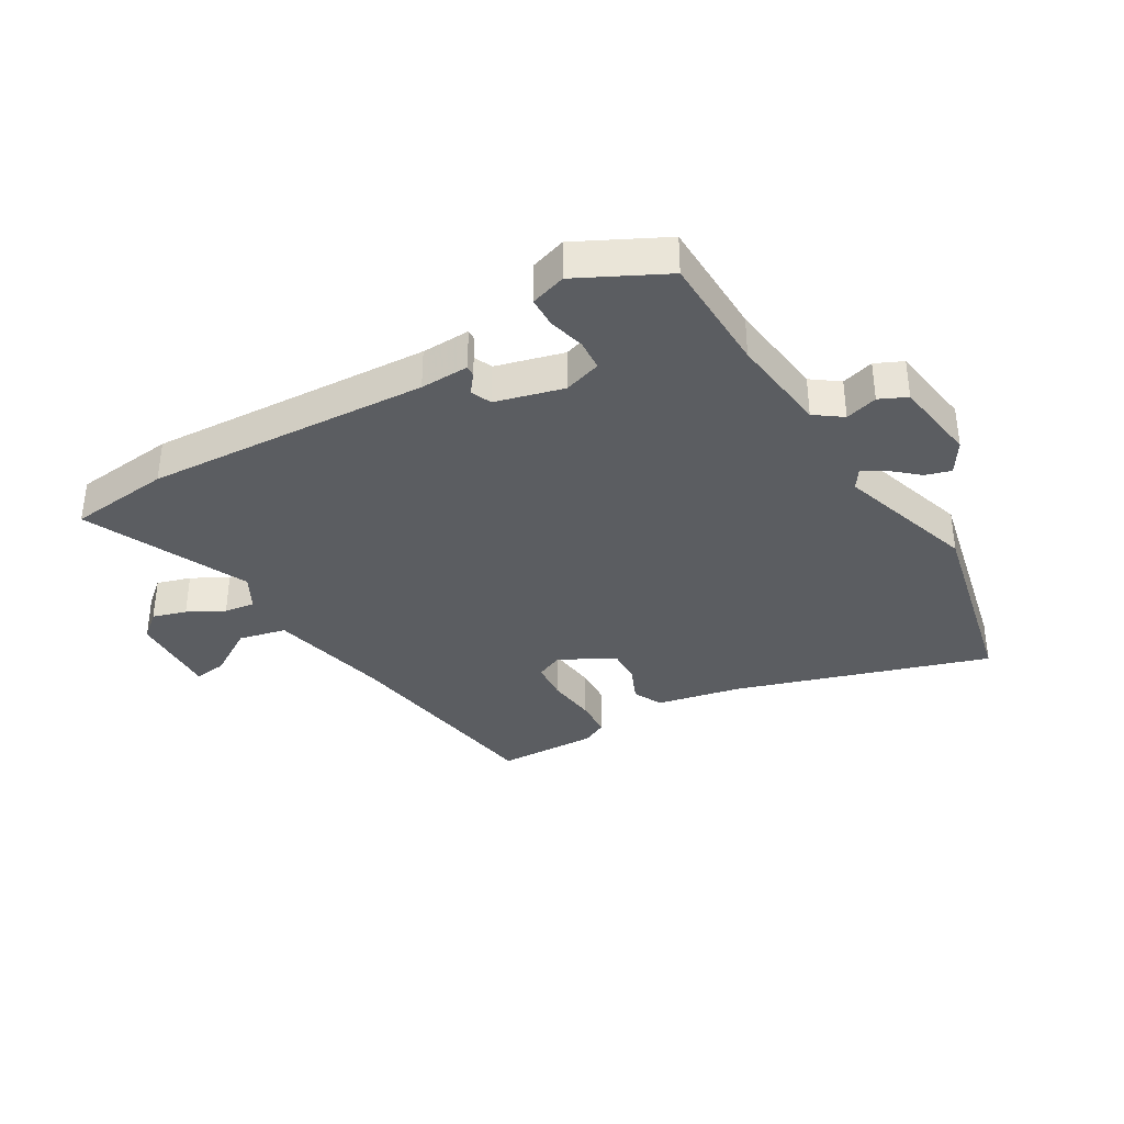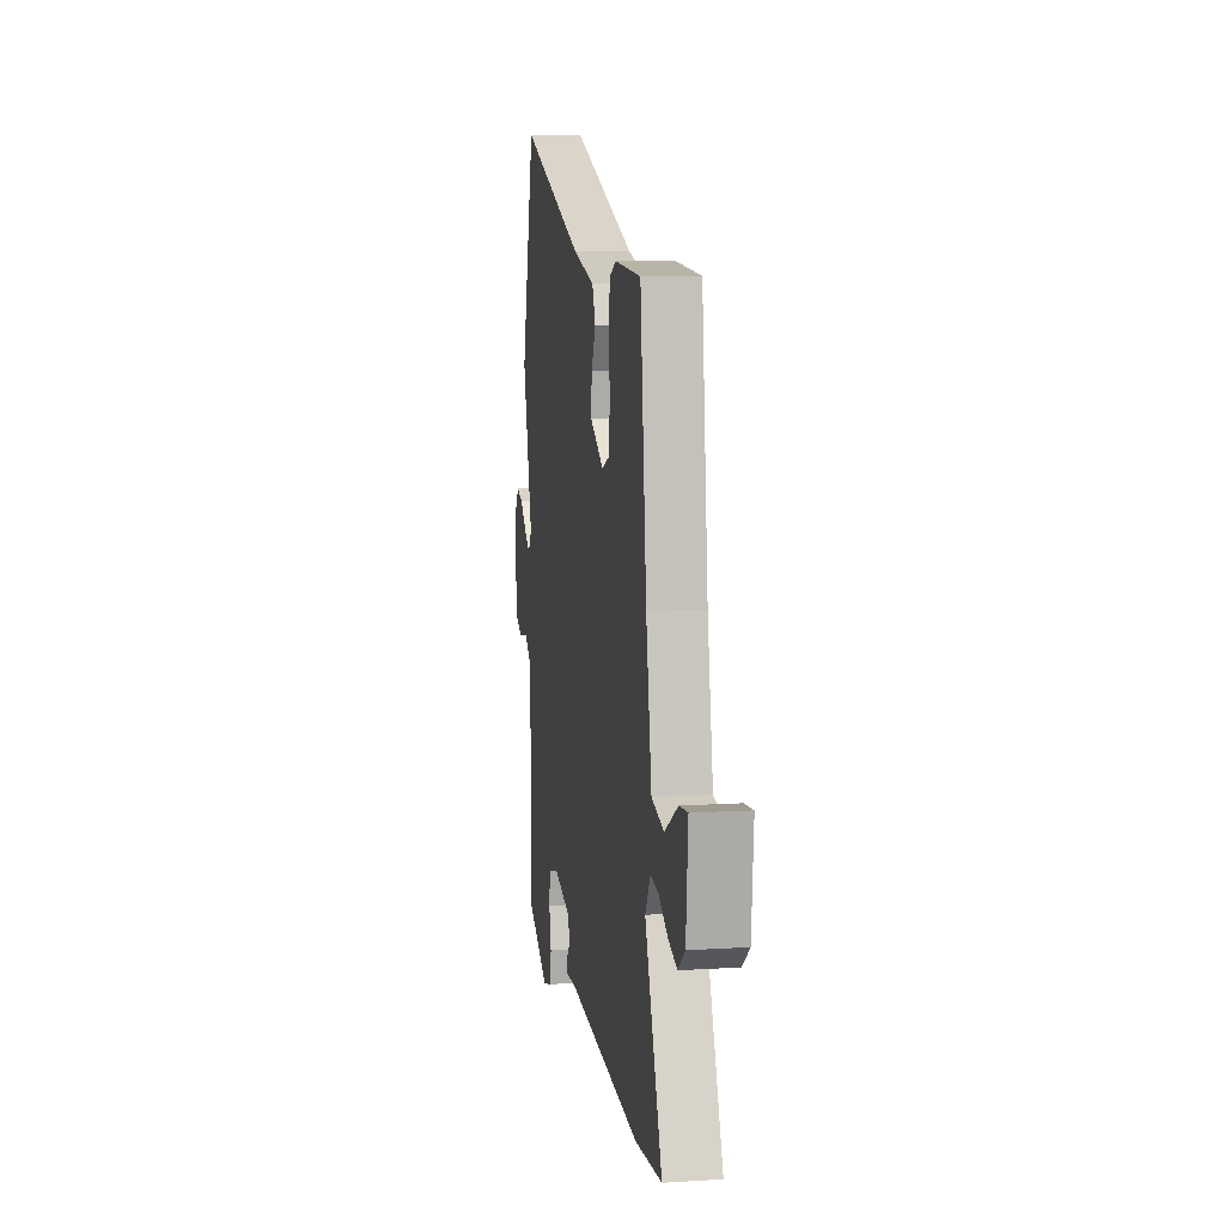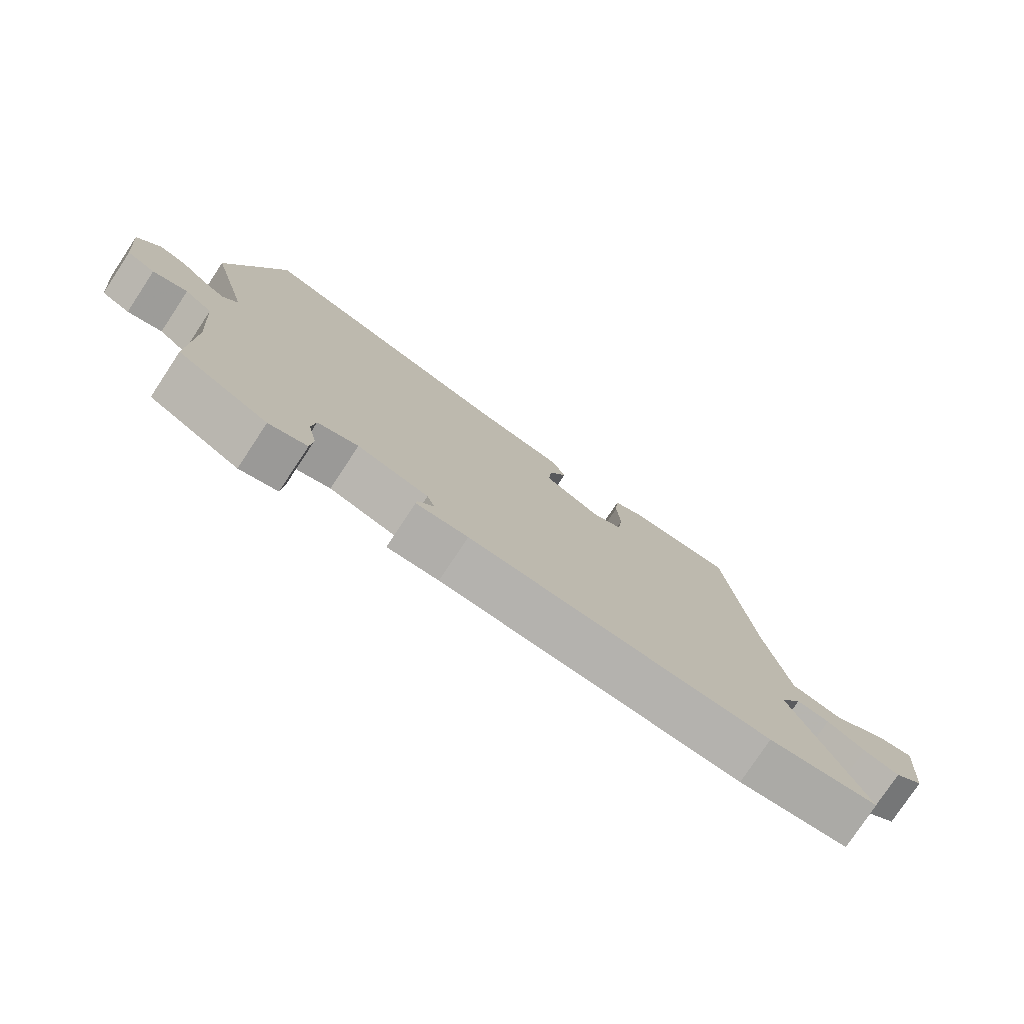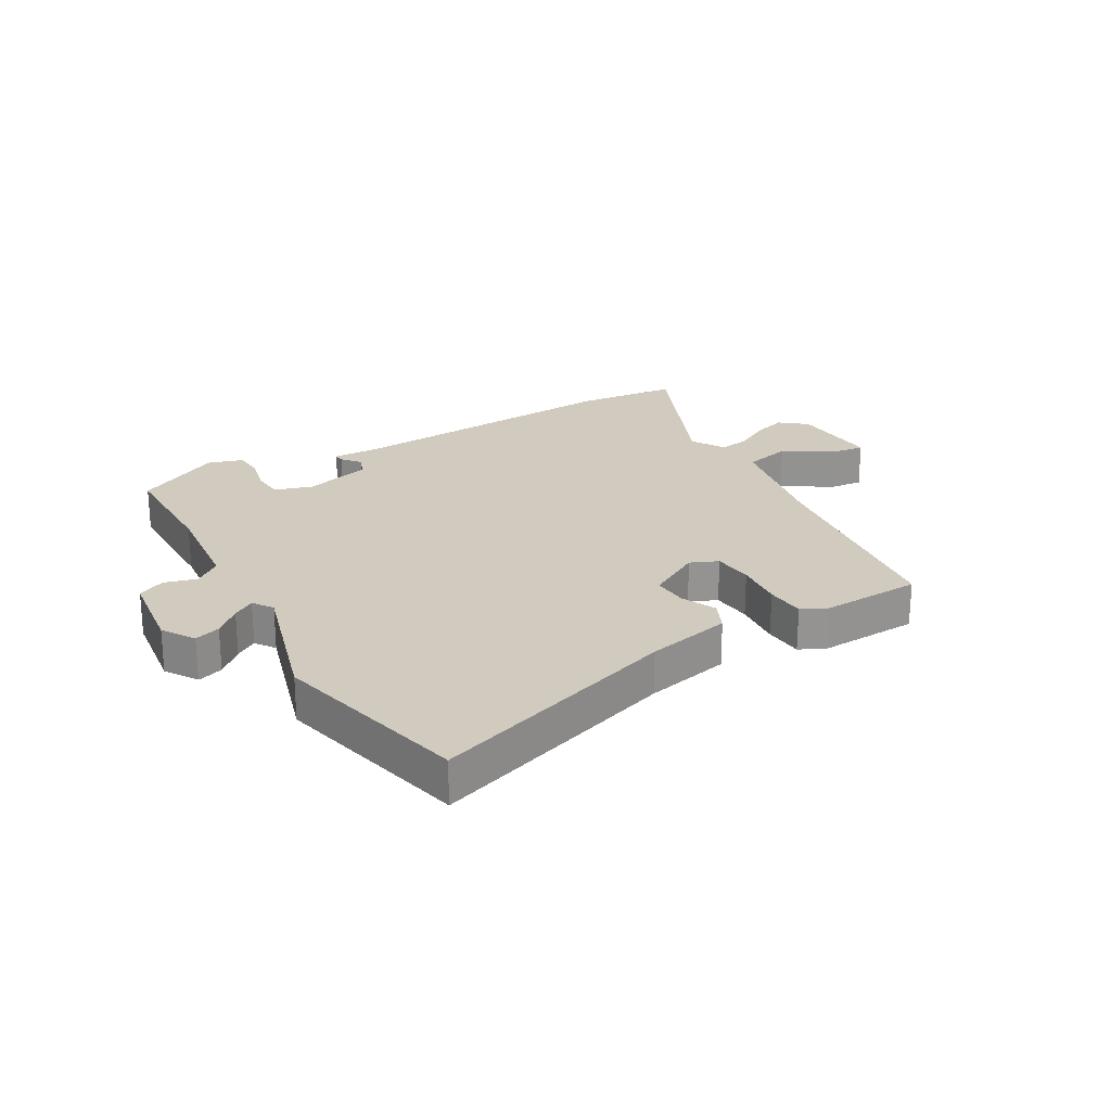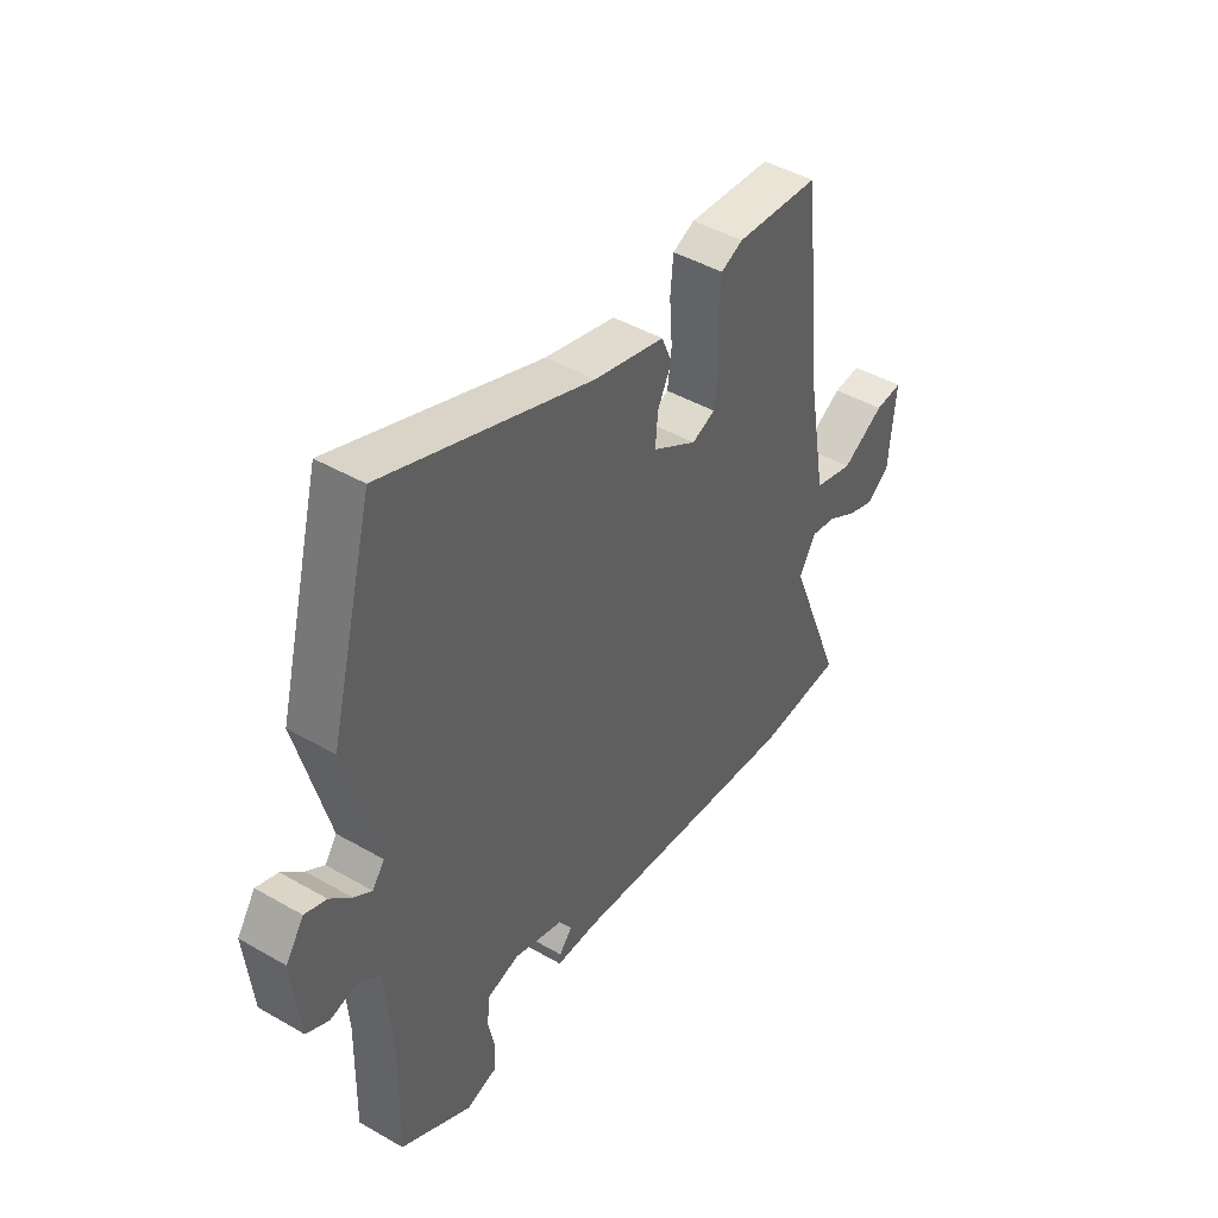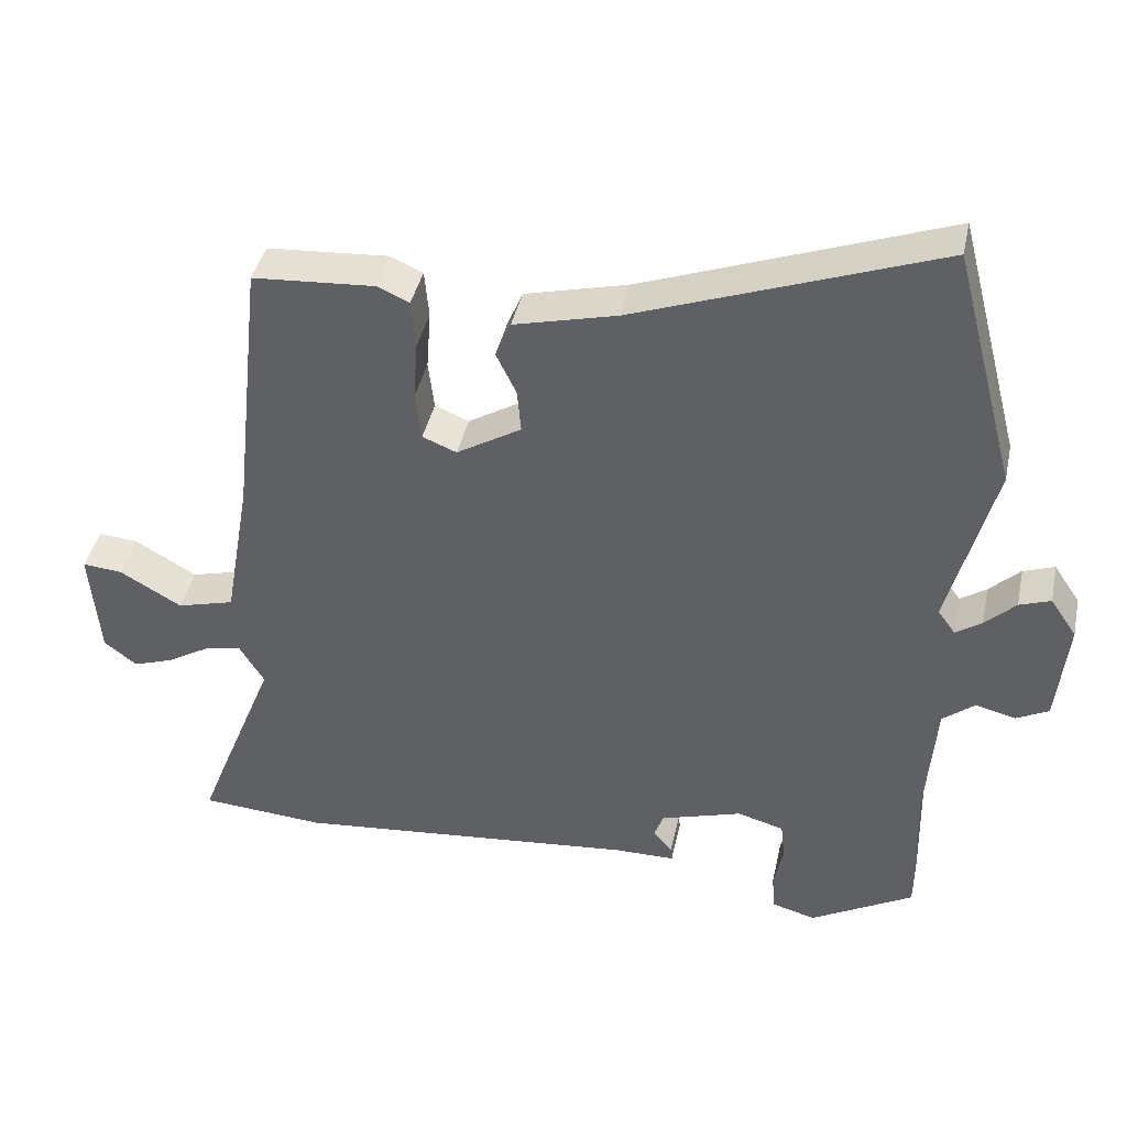
<metadata>
{"format":"obj","ext":"obj","renderer":"f3d","projection":"perspective","resolution":1024,"background":"white","views":[{"elev":-35.7,"azim":-147.2,"up":"+Y"},{"elev":9.2,"azim":80.7,"up":"+Z"},{"elev":-77.8,"azim":-33.5,"up":"+Z"},{"elev":23.6,"azim":-28.7,"up":"+Y"},{"elev":44.6,"azim":-56.1,"up":"+Z"},{"elev":40.7,"azim":-168.0,"up":"+Z"}]}
</metadata>
<code>
v -0.543 0.07 0.336
v -0.456 0.07 0.667
v -0.04 0.07 0.517
v 0.102 0.07 0.482
v 0.123 0.07 0.432
v 0.095 0.07 0.374
v 0.09 0.07 0.315
v 0.179 0.07 0.262
v 0.226 0.07 0.281
v 0.234 0.07 0.348
v 0.228 0.07 0.43
v 0.234 0.07 0.496
v 0.278 0.07 0.516
v 0.446 0.07 0.505
v 0.487 0.07 0.135
v 0.523 0.07 -0.069
v 0.602 0.07 -0.09
v 0.687 0.07 -0.041
v 0.742 0.07 -0.036
v 0.729 0.07 -0.187
v 0.684 0.07 -0.222
v 0.628 0.07 -0.203
v 0.569 0.07 -0.168
v 0.518 0.07 -0.159
v 0.484 0.07 -0.215
v 0.595 0.07 -0.493
v 0.423 0.07 -0.506
v -0.051 0.07 -0.462
v -0.133 0.07 -0.462
v -0.131 0.07 -0.444
v -0.105 0.07 -0.413
v -0.118 0.07 -0.378
v -0.23 0.07 -0.344
v -0.294 0.07 -0.362
v -0.3 0.07 -0.414
v -0.287 0.07 -0.476
v -0.291 0.07 -0.527
v -0.351 0.07 -0.544
v -0.493 0.07 -0.465
v -0.489 0.07 -0.265
v -0.502 0.07 -0.096
v -0.546 0.07 -0.061
v -0.601 0.07 -0.075
v -0.646 0.07 -0.052
v -0.661 0.07 0.092
v -0.625 0.07 0.145
v -0.582 0.07 0.13
v -0.54 0.07 0.09
v -0.504 0.07 0.066
v -0.48 0.07 0.099
v -0.543 0 0.336
v -0.456 0 0.667
v -0.04 0 0.517
v 0.102 0 0.482
v 0.123 0 0.432
v 0.095 0 0.374
v 0.09 0 0.315
v 0.179 0 0.262
v 0.226 0 0.281
v 0.234 0 0.348
v 0.228 0 0.43
v 0.234 0 0.496
v 0.278 0 0.516
v 0.446 0 0.505
v 0.487 0 0.135
v 0.523 0 -0.069
v 0.602 0 -0.09
v 0.687 0 -0.041
v 0.742 0 -0.036
v 0.729 0 -0.187
v 0.684 0 -0.222
v 0.628 0 -0.203
v 0.569 0 -0.168
v 0.518 0 -0.159
v 0.484 0 -0.215
v 0.595 0 -0.493
v 0.423 0 -0.506
v -0.051 0 -0.462
v -0.133 0 -0.462
v -0.131 0 -0.444
v -0.105 0 -0.413
v -0.118 0 -0.378
v -0.23 0 -0.344
v -0.294 0 -0.362
v -0.3 0 -0.414
v -0.287 0 -0.476
v -0.291 0 -0.527
v -0.351 0 -0.544
v -0.493 0 -0.465
v -0.489 0 -0.265
v -0.502 0 -0.096
v -0.546 0 -0.061
v -0.601 0 -0.075
v -0.646 0 -0.052
v -0.661 0 0.092
v -0.625 0 0.145
v -0.582 0 0.13
v -0.54 0 0.09
v -0.504 0 0.066
v -0.48 0 0.099
f 46 47 48
f 45 46 48
f 44 45 48
f 43 44 48
f 42 43 48
f 41 42 48 49
f 40 41 49 50
f 39 40 50
f 38 39 50
f 37 38 50
f 36 37 50
f 35 36 50
f 28 29 30 31
f 28 31 32
f 27 28 32
f 26 27 32
f 25 26 32
f 24 25 32 33
f 21 22 23
f 20 21 23
f 19 20 23
f 18 19 23
f 17 18 23
f 16 17 23 24
f 15 16 24 33
f 13 14 15
f 12 13 15
f 11 12 15
f 10 11 15
f 9 10 15
f 15 33 34
f 9 15 34
f 8 9 34
f 3 4 5 6
f 3 6 7
f 2 3 7
f 50 1 2
f 35 50 2
f 34 35 2
f 7 8 34
f 2 7 34
f 98 97 96
f 98 96 95
f 98 95 94
f 98 94 93
f 98 93 92
f 99 98 92 91
f 100 99 91 90
f 100 90 89
f 100 89 88
f 100 88 87
f 100 87 86
f 100 86 85
f 81 80 79 78
f 82 81 78
f 82 78 77
f 82 77 76
f 82 76 75
f 83 82 75 74
f 73 72 71
f 73 71 70
f 73 70 69
f 73 69 68
f 73 68 67
f 74 73 67 66
f 83 74 66 65
f 65 64 63
f 65 63 62
f 65 62 61
f 65 61 60
f 65 60 59
f 84 83 65
f 84 65 59
f 84 59 58
f 56 55 54 53
f 57 56 53
f 57 53 52
f 52 51 100
f 52 100 85
f 52 85 84
f 84 58 57
f 84 57 52
f 1 51 52 2
f 2 52 53 3
f 3 53 54 4
f 4 54 55 5
f 5 55 56 6
f 6 56 57 7
f 7 57 58 8
f 8 58 59 9
f 9 59 60 10
f 10 60 61 11
f 11 61 62 12
f 12 62 63 13
f 13 63 64 14
f 14 64 65 15
f 15 65 66 16
f 16 66 67 17
f 17 67 68 18
f 18 68 69 19
f 19 69 70 20
f 20 70 71 21
f 21 71 72 22
f 22 72 73 23
f 23 73 74 24
f 24 74 75 25
f 25 75 76 26
f 26 76 77 27
f 27 77 78 28
f 28 78 79 29
f 29 79 80 30
f 30 80 81 31
f 31 81 82 32
f 32 82 83 33
f 33 83 84 34
f 34 84 85 35
f 35 85 86 36
f 36 86 87 37
f 37 87 88 38
f 38 88 89 39
f 39 89 90 40
f 40 90 91 41
f 41 91 92 42
f 42 92 93 43
f 43 93 94 44
f 44 94 95 45
f 45 95 96 46
f 46 96 97 47
f 47 97 98 48
f 48 98 99 49
f 49 99 100 50
f 50 100 51 1

</code>
